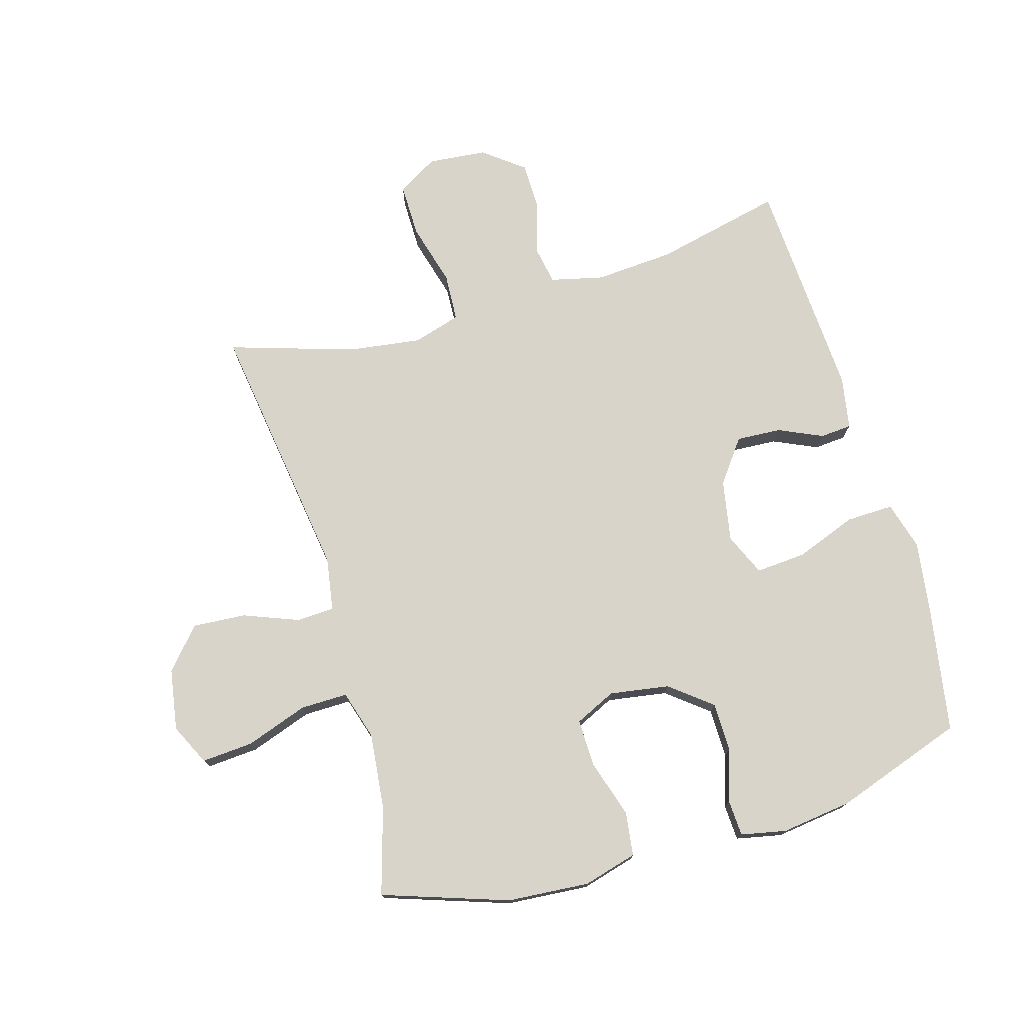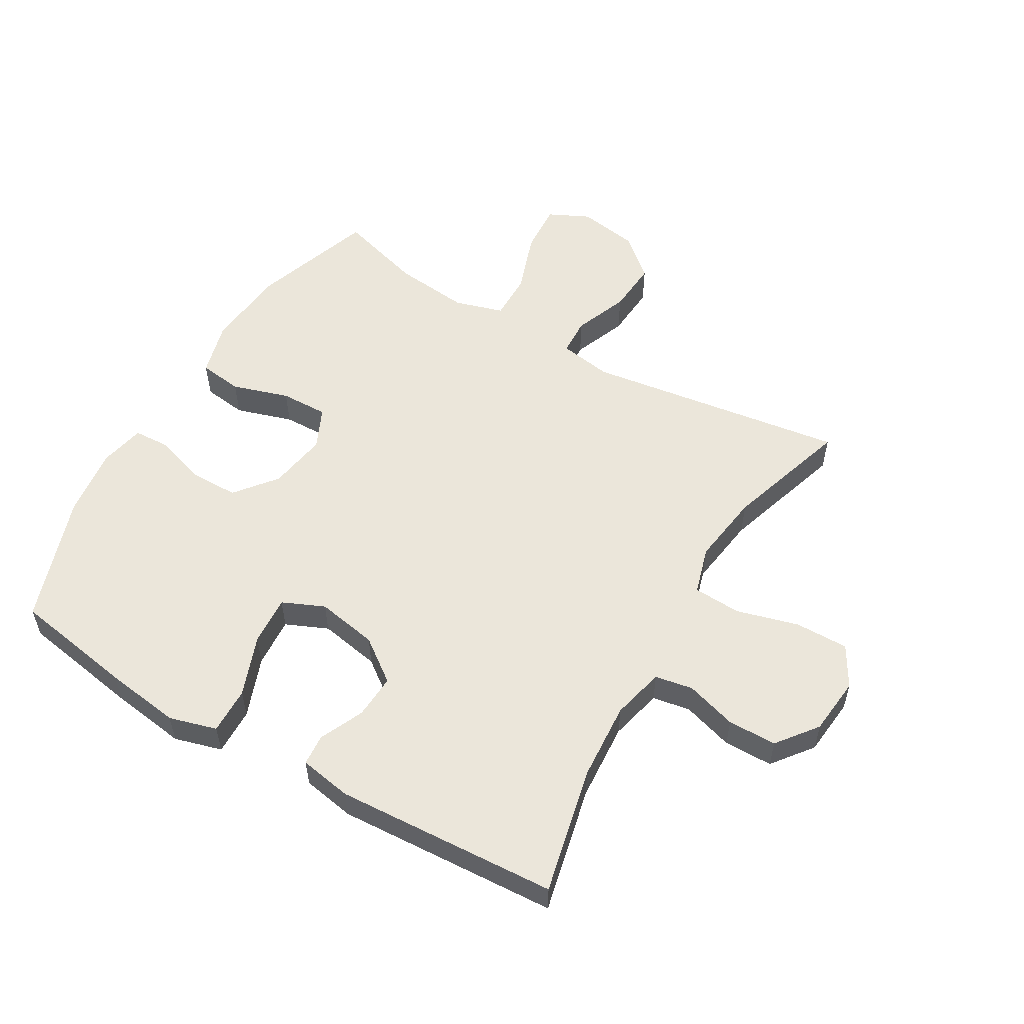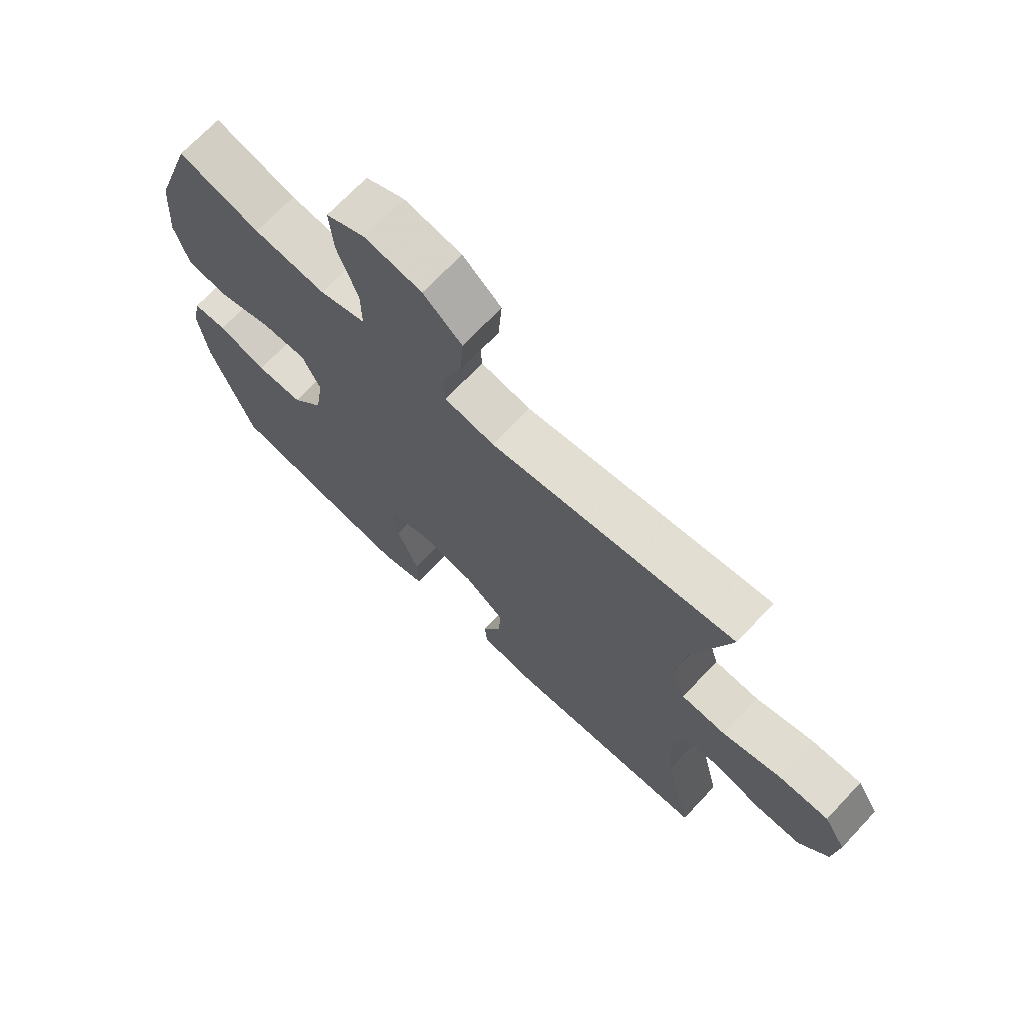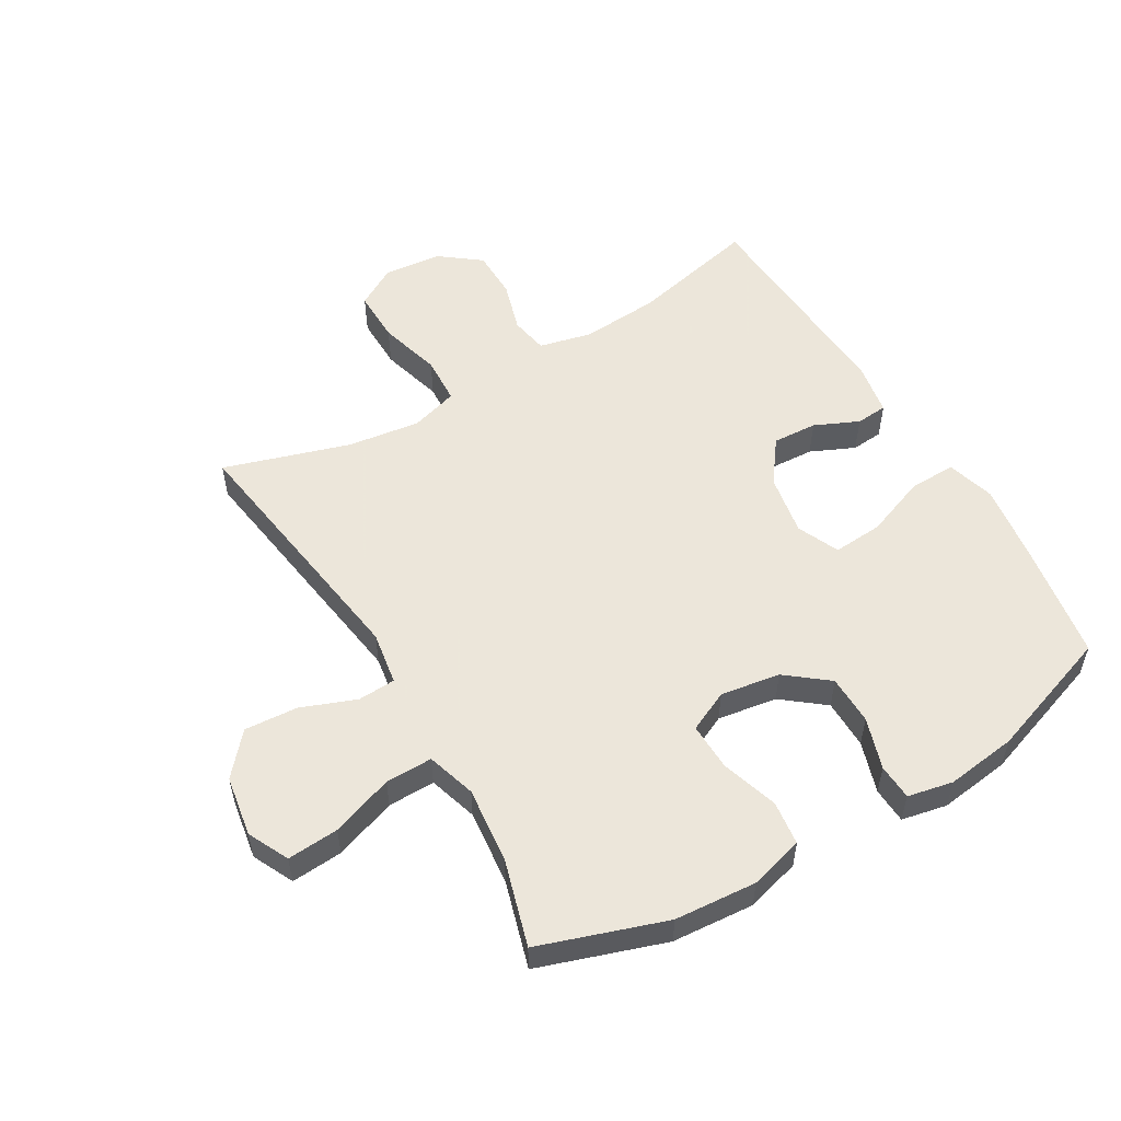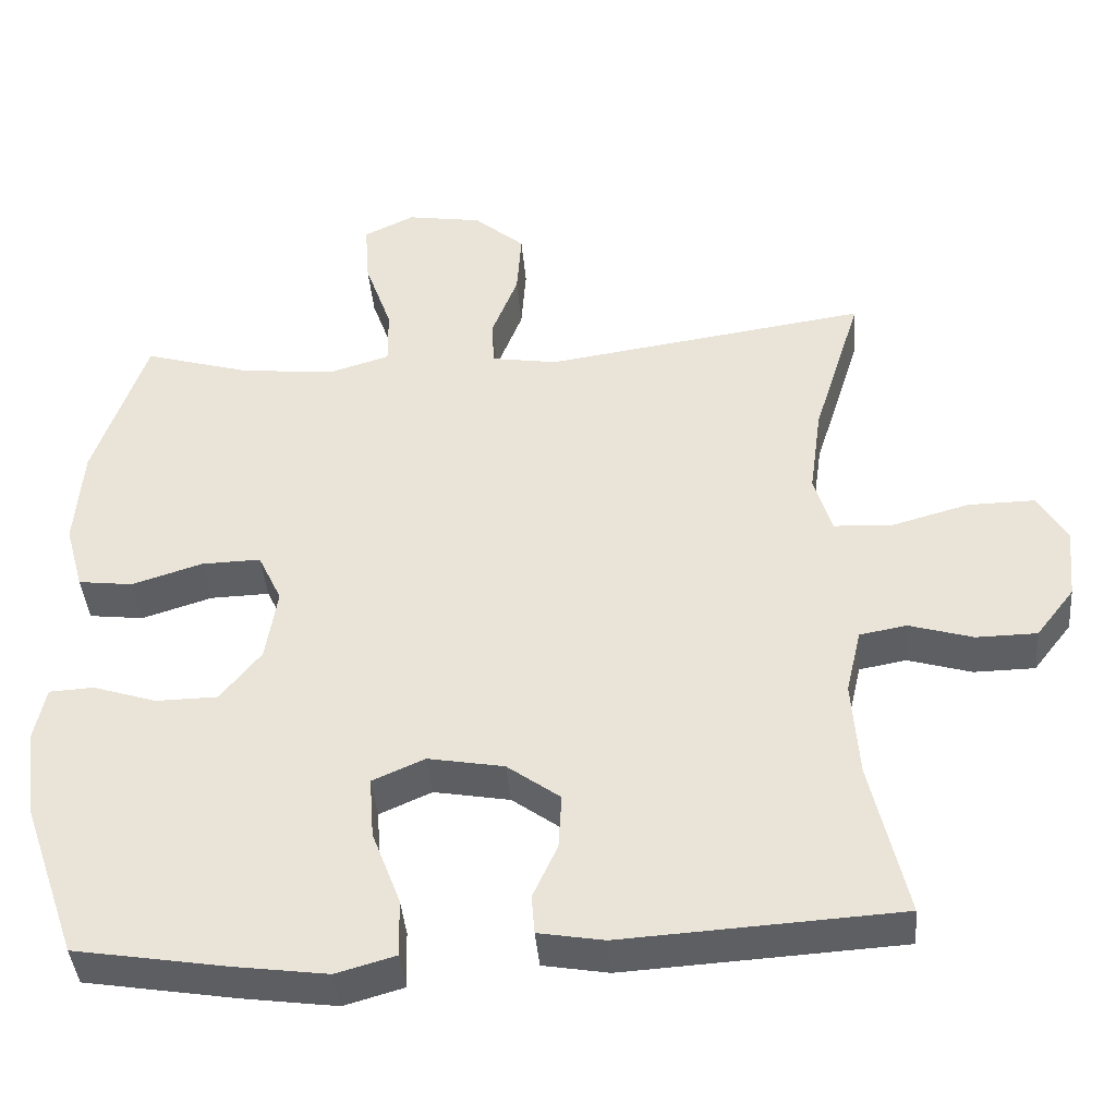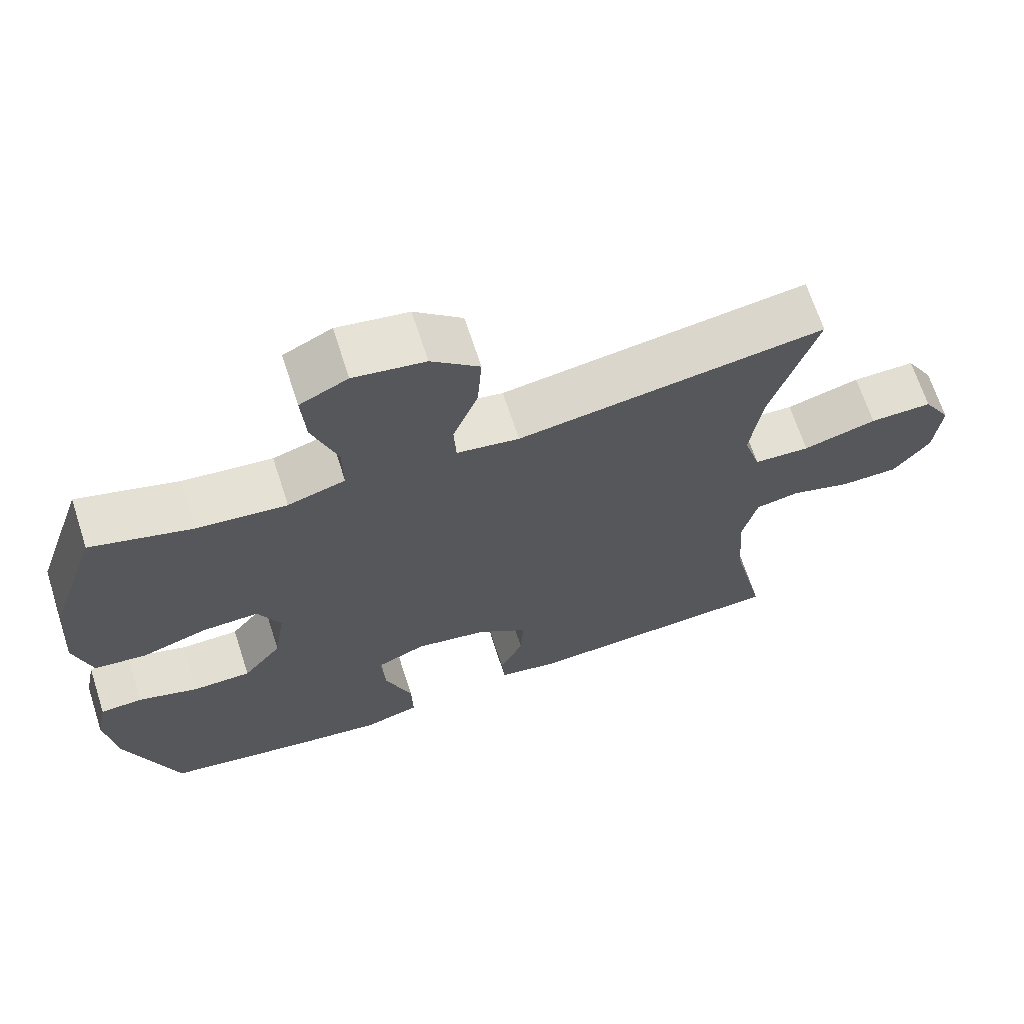
<metadata>
{"format":"obj","ext":"obj","renderer":"f3d","projection":"perspective","resolution":1024,"background":"white","views":[{"elev":75.4,"azim":73.8,"up":"+Y"},{"elev":54.9,"azim":-149.6,"up":"+Y"},{"elev":70.4,"azim":-136.7,"up":"+Z"},{"elev":54.2,"azim":59.5,"up":"+Y"},{"elev":-41.2,"azim":-175.2,"up":"+Z"},{"elev":67.5,"azim":162.0,"up":"+Z"}]}
</metadata>
<code>
v 0.5 0.07 0.5
v 0.568 0.07 0.298
v 0.578 0.07 0.166
v 0.554 0.07 0.079
v 0.483 0.07 0.07
v 0.391 0.07 0.099
v 0.314 0.07 0.101
v 0.283 0.07 0.035
v 0.298 0.07 -0.061
v 0.351 0.07 -0.128
v 0.431 0.07 -0.129
v 0.514 0.07 -0.102
v 0.572 0.07 -0.105
v 0.587 0.07 -0.178
v 0.572 0.07 -0.292
v 0.5 0.07 -0.5
v 0.303 0.07 -0.533
v 0.181 0.07 -0.55
v 0.104 0.07 -0.528
v 0.106 0.07 -0.452
v 0.143 0.07 -0.354
v 0.149 0.07 -0.273
v 0.081 0.07 -0.243
v -0.018 0.07 -0.261
v -0.087 0.07 -0.312
v -0.083 0.07 -0.384
v -0.051 0.07 -0.455
v -0.055 0.07 -0.506
v -0.14 0.07 -0.521
v -0.5 0.07 -0.5
v -0.453 0.07 -0.294
v -0.444 0.07 -0.167
v -0.464 0.07 -0.082
v -0.525 0.07 -0.071
v -0.608 0.07 -0.096
v -0.687 0.07 -0.095
v -0.737 0.07 -0.03
v -0.746 0.07 0.064
v -0.708 0.07 0.129
v -0.622 0.07 0.128
v -0.521 0.07 0.1
v -0.444 0.07 0.104
v -0.421 0.07 0.181
v -0.437 0.07 0.298
v -0.5 0.07 0.5
v -0.078 0.07 0.439
v 0.008 0.07 0.453
v 0.011 0.07 0.514
v -0.023 0.07 0.602
v -0.029 0.07 0.688
v 0.037 0.07 0.745
v 0.135 0.07 0.761
v 0.201 0.07 0.729
v 0.195 0.07 0.646
v 0.16 0.07 0.546
v 0.159 0.07 0.47
v 0.238 0.07 0.446
v 0.361 0.07 0.459
v 0.5 0 0.5
v 0.568 0 0.298
v 0.578 0 0.166
v 0.554 0 0.079
v 0.483 0 0.07
v 0.391 0 0.099
v 0.314 0 0.101
v 0.283 0 0.035
v 0.298 0 -0.061
v 0.351 0 -0.128
v 0.431 0 -0.129
v 0.514 0 -0.102
v 0.572 0 -0.105
v 0.587 0 -0.178
v 0.572 0 -0.292
v 0.5 0 -0.5
v 0.303 0 -0.533
v 0.181 0 -0.55
v 0.104 0 -0.528
v 0.106 0 -0.452
v 0.143 0 -0.354
v 0.149 0 -0.273
v 0.081 0 -0.243
v -0.018 0 -0.261
v -0.087 0 -0.312
v -0.083 0 -0.384
v -0.051 0 -0.455
v -0.055 0 -0.506
v -0.14 0 -0.521
v -0.5 0 -0.5
v -0.453 0 -0.294
v -0.444 0 -0.167
v -0.464 0 -0.082
v -0.525 0 -0.071
v -0.608 0 -0.096
v -0.687 0 -0.095
v -0.737 0 -0.03
v -0.746 0 0.064
v -0.708 0 0.129
v -0.622 0 0.128
v -0.521 0 0.1
v -0.444 0 0.104
v -0.421 0 0.181
v -0.437 0 0.298
v -0.5 0 0.5
v -0.078 0 0.439
v 0.008 0 0.453
v 0.011 0 0.514
v -0.023 0 0.602
v -0.029 0 0.688
v 0.037 0 0.745
v 0.135 0 0.761
v 0.201 0 0.729
v 0.195 0 0.646
v 0.16 0 0.546
v 0.159 0 0.47
v 0.238 0 0.446
v 0.361 0 0.459
f 53 54 55
f 52 53 55
f 51 52 55
f 50 51 55
f 49 50 55
f 48 49 55
f 47 48 55 56
f 46 47 56 57
f 44 45 46
f 43 44 46 57
f 39 40 41
f 38 39 41
f 37 38 41
f 36 37 41
f 35 36 41
f 34 35 41
f 33 34 41 42
f 43 57 58
f 42 43 58
f 33 42 58
f 32 33 58
f 29 30 31
f 28 29 31
f 27 28 31
f 26 27 31
f 19 20 21
f 18 19 21
f 17 18 21
f 16 17 21
f 15 16 21
f 14 15 21
f 13 14 21
f 12 13 21
f 11 12 21
f 10 11 21 22
f 9 10 22 23
f 4 5 6
f 3 4 6
f 2 3 6
f 1 2 6
f 58 1 6
f 58 6 7
f 32 58 7 8
f 25 26 31 32
f 24 25 32 8
f 8 9 23 24
f 113 112 111
f 113 111 110
f 113 110 109
f 113 109 108
f 113 108 107
f 113 107 106
f 114 113 106 105
f 115 114 105 104
f 104 103 102
f 115 104 102 101
f 99 98 97
f 99 97 96
f 99 96 95
f 99 95 94
f 99 94 93
f 99 93 92
f 100 99 92 91
f 116 115 101
f 116 101 100
f 116 100 91
f 116 91 90
f 89 88 87
f 89 87 86
f 89 86 85
f 89 85 84
f 79 78 77
f 79 77 76
f 79 76 75
f 79 75 74
f 79 74 73
f 79 73 72
f 79 72 71
f 79 71 70
f 79 70 69
f 80 79 69 68
f 81 80 68 67
f 64 63 62
f 64 62 61
f 64 61 60
f 64 60 59
f 64 59 116
f 65 64 116
f 66 65 116 90
f 90 89 84 83
f 66 90 83 82
f 82 81 67 66
f 1 59 60 2
f 2 60 61 3
f 3 61 62 4
f 4 62 63 5
f 5 63 64 6
f 6 64 65 7
f 7 65 66 8
f 8 66 67 9
f 9 67 68 10
f 10 68 69 11
f 11 69 70 12
f 12 70 71 13
f 13 71 72 14
f 14 72 73 15
f 15 73 74 16
f 16 74 75 17
f 17 75 76 18
f 18 76 77 19
f 19 77 78 20
f 20 78 79 21
f 21 79 80 22
f 22 80 81 23
f 23 81 82 24
f 24 82 83 25
f 25 83 84 26
f 26 84 85 27
f 27 85 86 28
f 28 86 87 29
f 29 87 88 30
f 30 88 89 31
f 31 89 90 32
f 32 90 91 33
f 33 91 92 34
f 34 92 93 35
f 35 93 94 36
f 36 94 95 37
f 37 95 96 38
f 38 96 97 39
f 39 97 98 40
f 40 98 99 41
f 41 99 100 42
f 42 100 101 43
f 43 101 102 44
f 44 102 103 45
f 45 103 104 46
f 46 104 105 47
f 47 105 106 48
f 48 106 107 49
f 49 107 108 50
f 50 108 109 51
f 51 109 110 52
f 52 110 111 53
f 53 111 112 54
f 54 112 113 55
f 55 113 114 56
f 56 114 115 57
f 57 115 116 58
f 58 116 59 1

</code>
